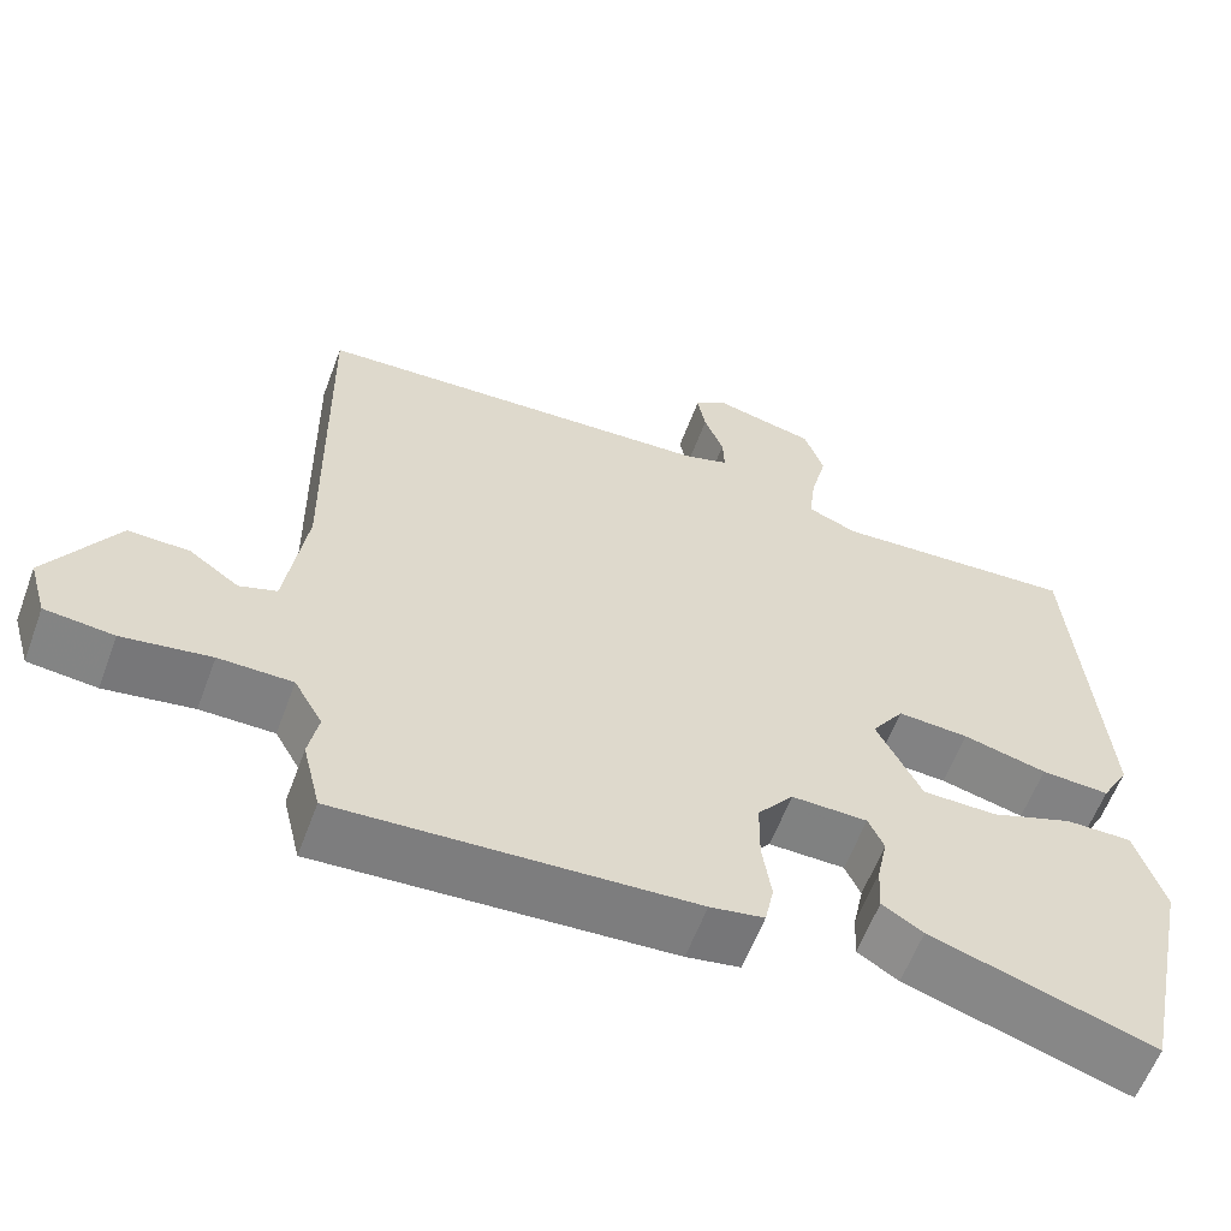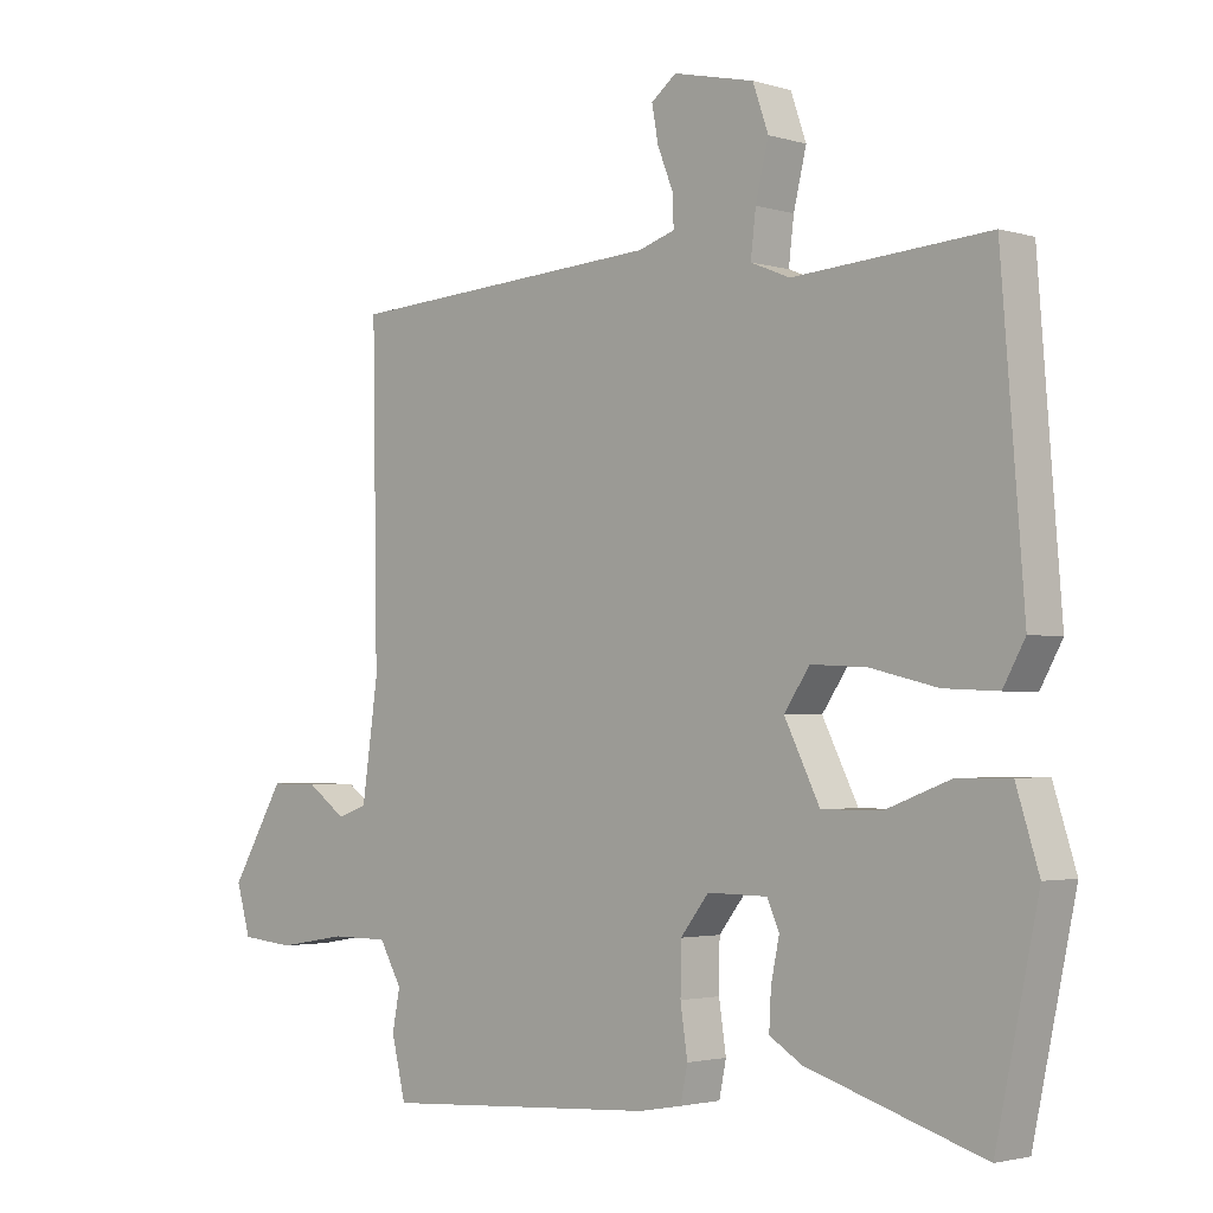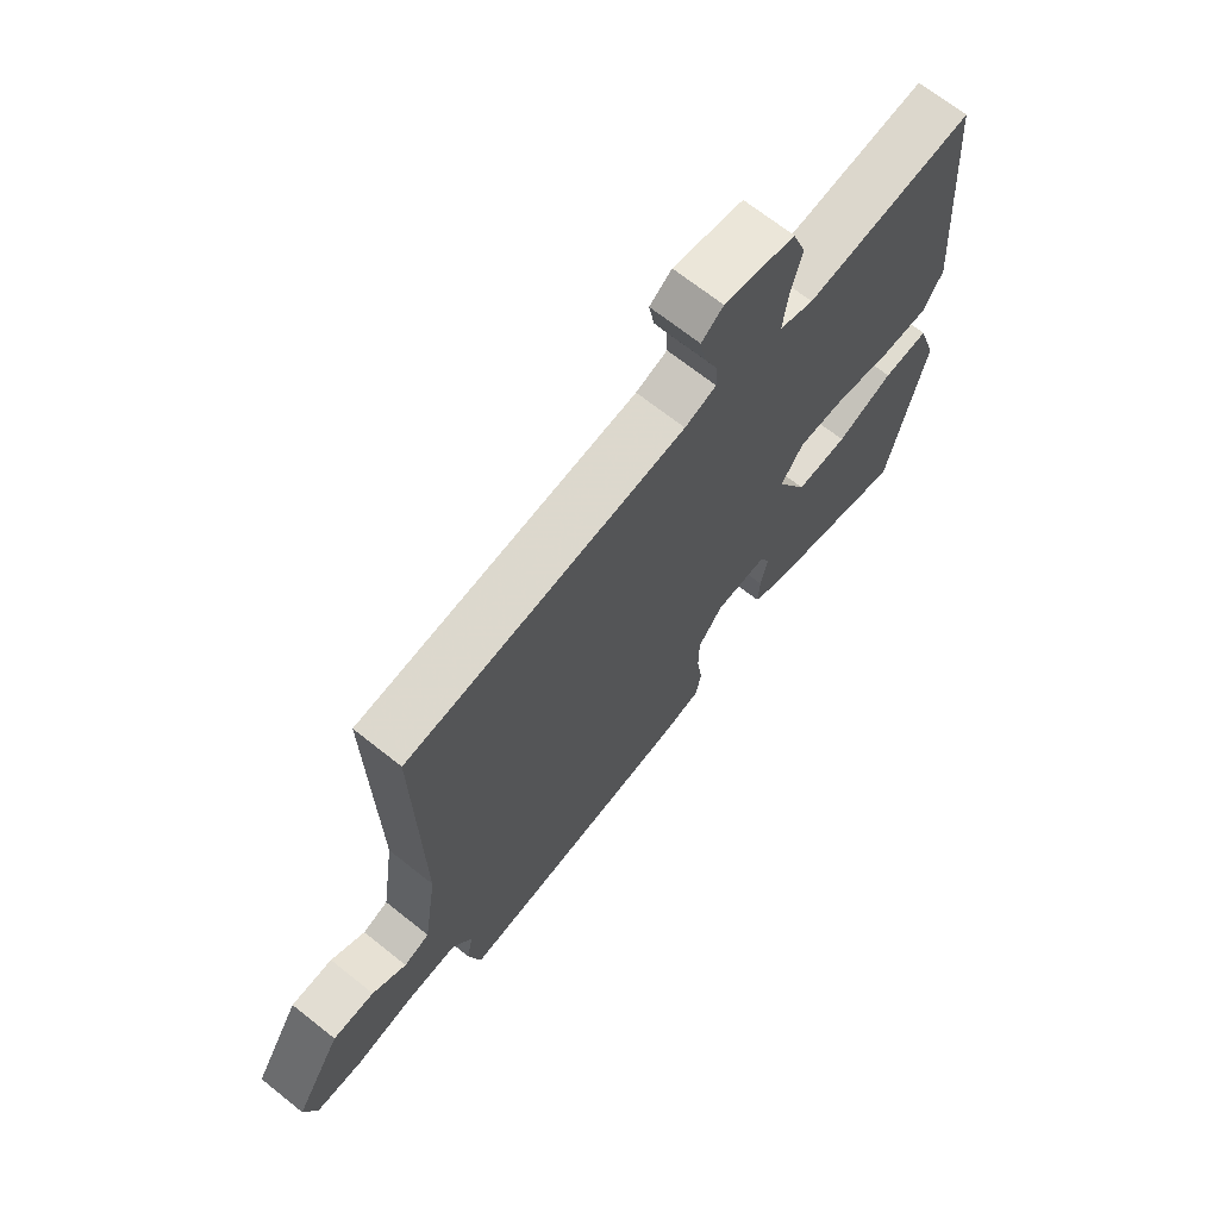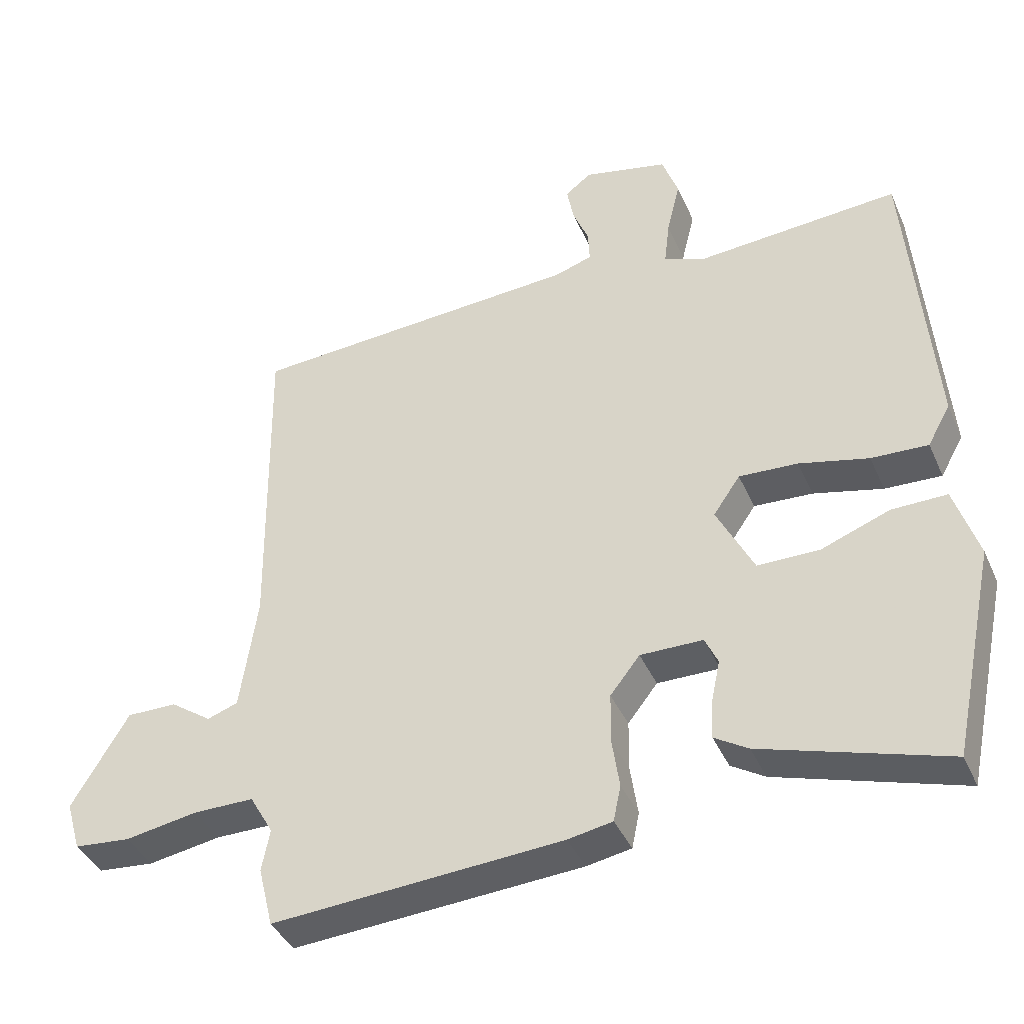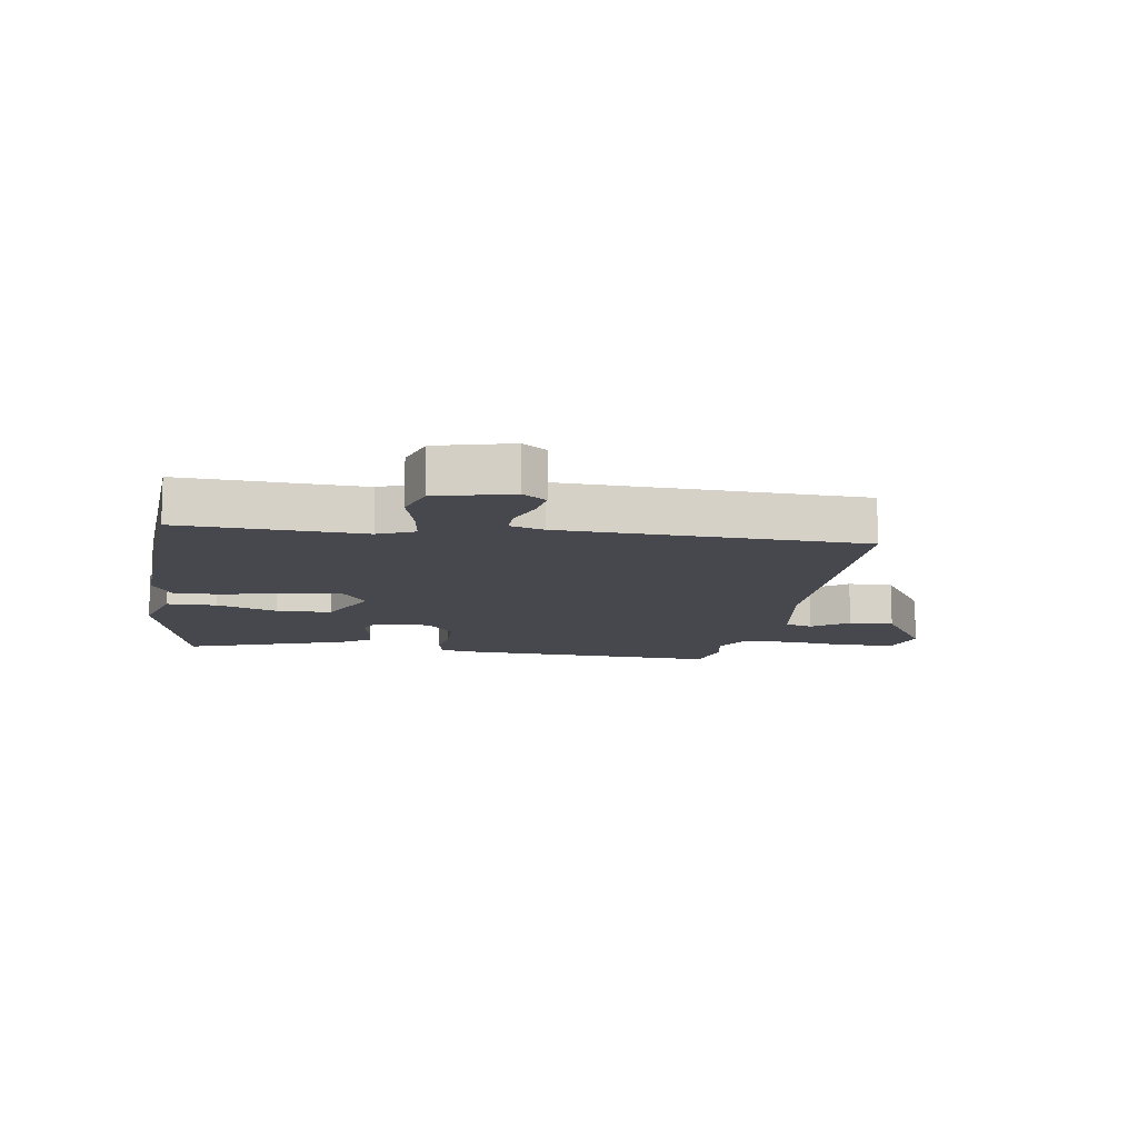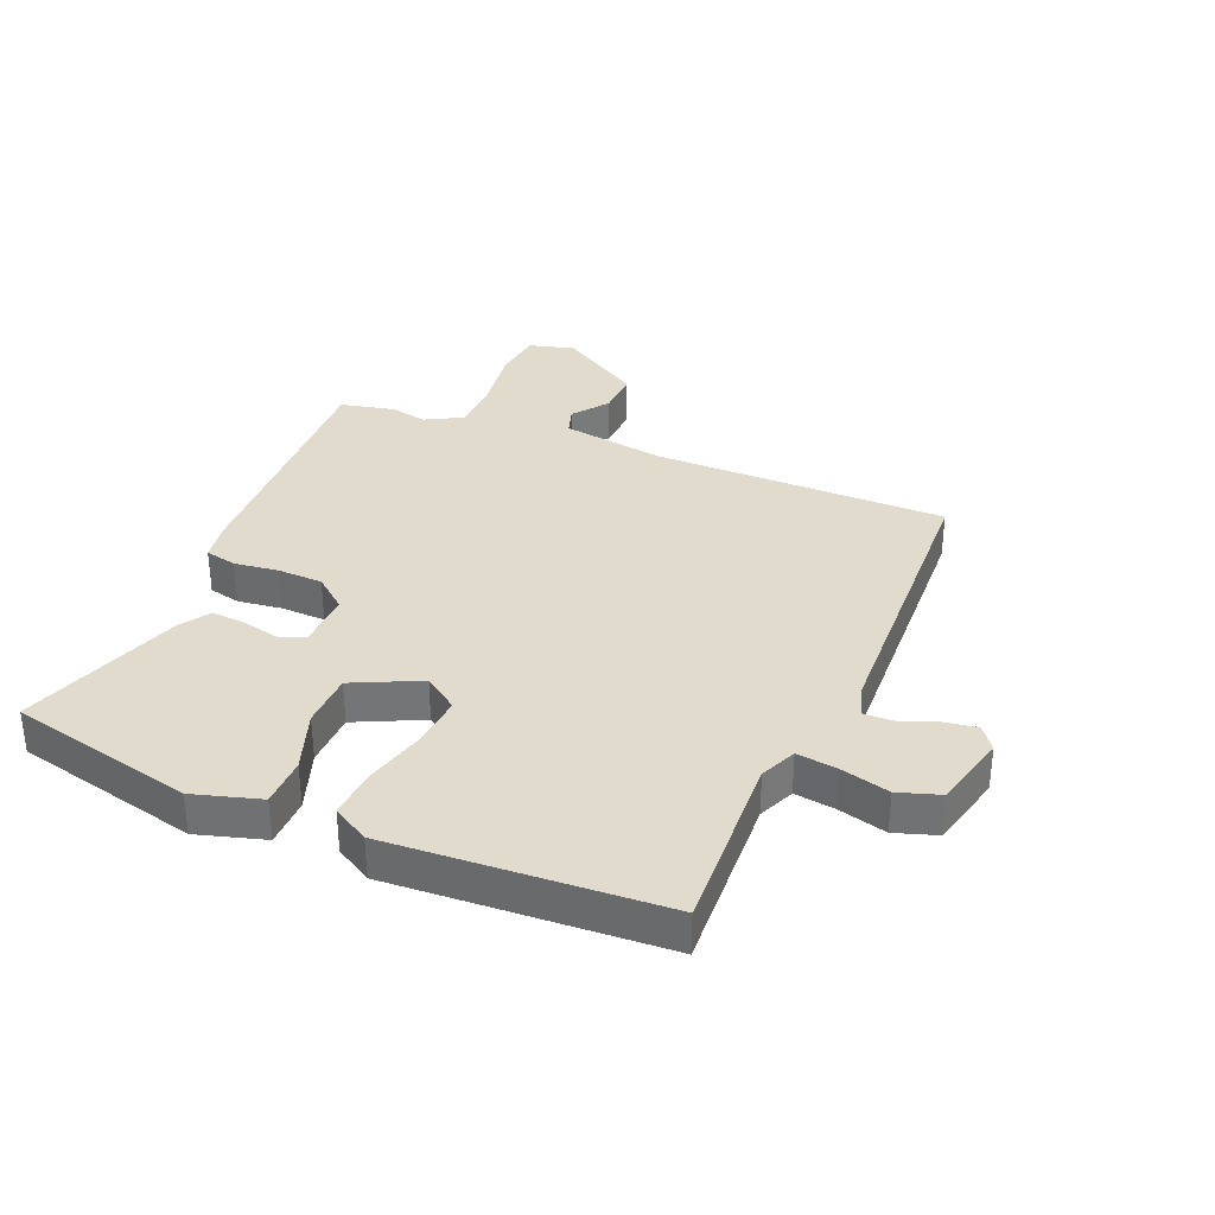
<metadata>
{"format":"obj","ext":"obj","renderer":"f3d","projection":"perspective","resolution":1024,"background":"white","views":[{"elev":-60.1,"azim":159.6,"up":"+Z"},{"elev":-2.5,"azim":-136.0,"up":"+Z"},{"elev":69.0,"azim":128.5,"up":"+Z"},{"elev":-40.4,"azim":-157.5,"up":"+Z"},{"elev":-11.7,"azim":-7.6,"up":"+Y"},{"elev":33.9,"azim":-66.2,"up":"+Y"}]}
</metadata>
<code>
v 0.549 0.07 0.487
v 0.541 0.07 -0.005
v 0.566 0.07 -0.178
v 0.612 0.07 -0.194
v 0.673 0.07 -0.151
v 0.748 0.07 -0.15
v 0.832 0.07 -0.291
v 0.81 0.07 -0.366
v 0.726 0.07 -0.374
v 0.618 0.07 -0.356
v 0.528 0.07 -0.356
v 0.493 0.07 -0.417
v 0.505 0.07 -0.479
v 0.483 0.07 -0.569
v 0.052 0.07 -0.541
v -0.014 0.07 -0.529
v -0.025 0.07 -0.476
v -0.014 0.07 -0.402
v -0.015 0.07 -0.327
v -0.059 0.07 -0.271
v -0.152 0.07 -0.272
v -0.171 0.07 -0.314
v -0.158 0.07 -0.376
v -0.155 0.07 -0.434
v -0.205 0.07 -0.465
v -0.478 0.07 -0.55
v -0.544 0.07 -0.24
v -0.509 0.07 -0.129
v -0.427 0.07 -0.13
v -0.326 0.07 -0.168
v -0.234 0.07 -0.168
v -0.179 0.07 -0.058
v -0.219 0.07 0
v -0.306 0.07 -0.005
v -0.409 0.07 -0.03
v -0.493 0.07 -0.034
v -0.527 0.07 0.027
v -0.492 0.07 0.477
v -0.19 0.07 0.456
v -0.129 0.07 0.481
v -0.137 0.07 0.548
v -0.157 0.07 0.63
v -0.133 0.07 0.699
v -0.007 0.07 0.728
v 0.032 0.07 0.698
v 0.022 0.07 0.643
v -0.002 0.07 0.583
v -0.004 0.07 0.535
v 0.052 0.07 0.517
v 0.549 0 0.487
v 0.541 0 -0.005
v 0.566 0 -0.178
v 0.612 0 -0.194
v 0.673 0 -0.151
v 0.748 0 -0.15
v 0.832 0 -0.291
v 0.81 0 -0.366
v 0.726 0 -0.374
v 0.618 0 -0.356
v 0.528 0 -0.356
v 0.493 0 -0.417
v 0.505 0 -0.479
v 0.483 0 -0.569
v 0.052 0 -0.541
v -0.014 0 -0.529
v -0.025 0 -0.476
v -0.014 0 -0.402
v -0.015 0 -0.327
v -0.059 0 -0.271
v -0.152 0 -0.272
v -0.171 0 -0.314
v -0.158 0 -0.376
v -0.155 0 -0.434
v -0.205 0 -0.465
v -0.478 0 -0.55
v -0.544 0 -0.24
v -0.509 0 -0.129
v -0.427 0 -0.13
v -0.326 0 -0.168
v -0.234 0 -0.168
v -0.179 0 -0.058
v -0.219 0 0
v -0.306 0 -0.005
v -0.409 0 -0.03
v -0.493 0 -0.034
v -0.527 0 0.027
v -0.492 0 0.477
v -0.19 0 0.456
v -0.129 0 0.481
v -0.137 0 0.548
v -0.157 0 0.63
v -0.133 0 0.699
v -0.007 0 0.728
v 0.032 0 0.698
v 0.022 0 0.643
v -0.002 0 0.583
v -0.004 0 0.535
v 0.052 0 0.517
f 44 45 46 47
f 44 47 48
f 41 42 43 44
f 40 41 44 48
f 36 37 38 39
f 34 35 36 39
f 33 34 39 40
f 32 33 40 48
f 27 28 29 30
f 27 30 31
f 26 27 31
f 25 26 31
f 22 23 24 25
f 22 25 31 32
f 15 16 17 18
f 15 18 19
f 12 13 14 15
f 11 12 15 19
f 10 11 19 20
f 8 9 10
f 7 8 10 20
f 4 5 6 7
f 3 4 7 20
f 49 1 2
f 21 22 32 48
f 20 21 48 49
f 2 3 20 49
f 96 95 94 93
f 97 96 93
f 93 92 91 90
f 97 93 90 89
f 88 87 86 85
f 88 85 84 83
f 89 88 83 82
f 97 89 82 81
f 79 78 77 76
f 80 79 76
f 80 76 75
f 80 75 74
f 74 73 72 71
f 81 80 74 71
f 67 66 65 64
f 68 67 64
f 64 63 62 61
f 68 64 61 60
f 69 68 60 59
f 59 58 57
f 69 59 57 56
f 56 55 54 53
f 69 56 53 52
f 51 50 98
f 97 81 71 70
f 98 97 70 69
f 98 69 52 51
f 1 50 51 2
f 2 51 52 3
f 3 52 53 4
f 4 53 54 5
f 5 54 55 6
f 6 55 56 7
f 7 56 57 8
f 8 57 58 9
f 9 58 59 10
f 10 59 60 11
f 11 60 61 12
f 12 61 62 13
f 13 62 63 14
f 14 63 64 15
f 15 64 65 16
f 16 65 66 17
f 17 66 67 18
f 18 67 68 19
f 19 68 69 20
f 20 69 70 21
f 21 70 71 22
f 22 71 72 23
f 23 72 73 24
f 24 73 74 25
f 25 74 75 26
f 26 75 76 27
f 27 76 77 28
f 28 77 78 29
f 29 78 79 30
f 30 79 80 31
f 31 80 81 32
f 32 81 82 33
f 33 82 83 34
f 34 83 84 35
f 35 84 85 36
f 36 85 86 37
f 37 86 87 38
f 38 87 88 39
f 39 88 89 40
f 40 89 90 41
f 41 90 91 42
f 42 91 92 43
f 43 92 93 44
f 44 93 94 45
f 45 94 95 46
f 46 95 96 47
f 47 96 97 48
f 48 97 98 49
f 49 98 50 1

</code>
